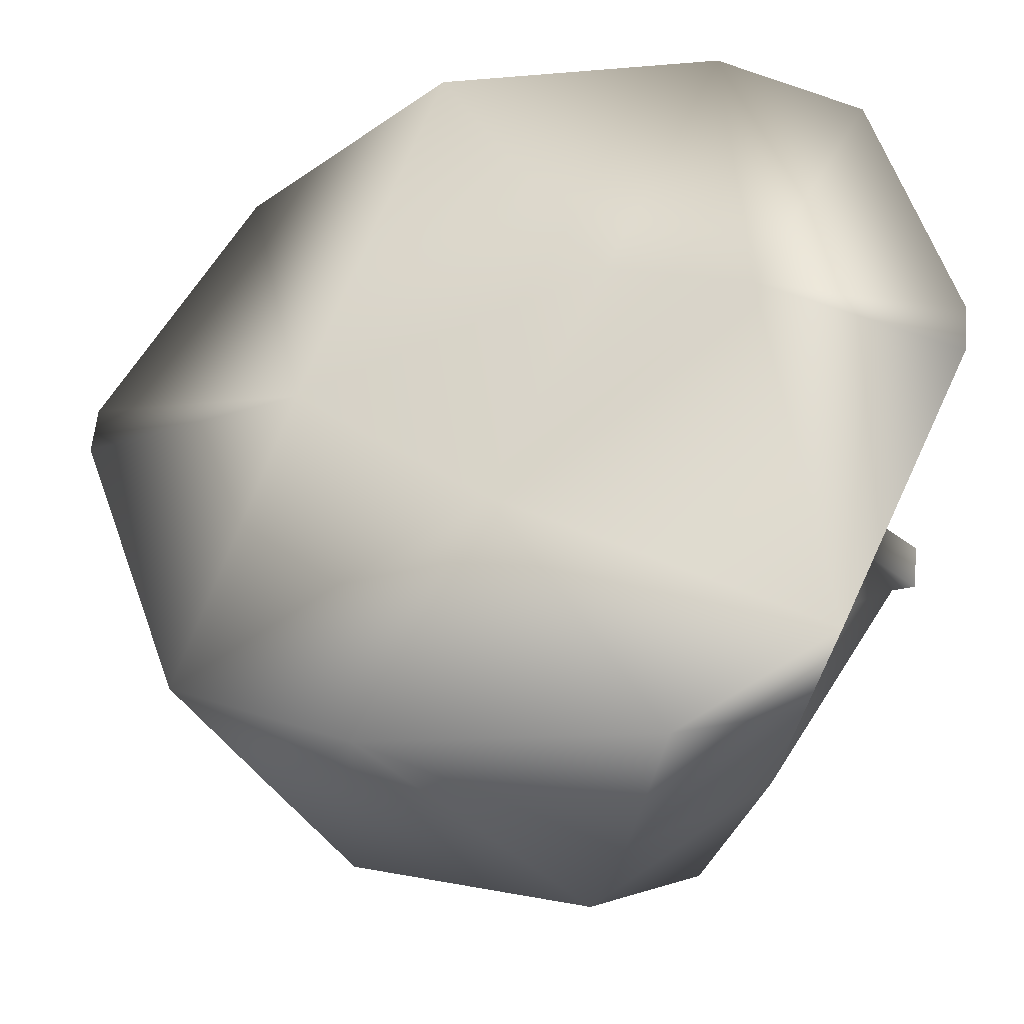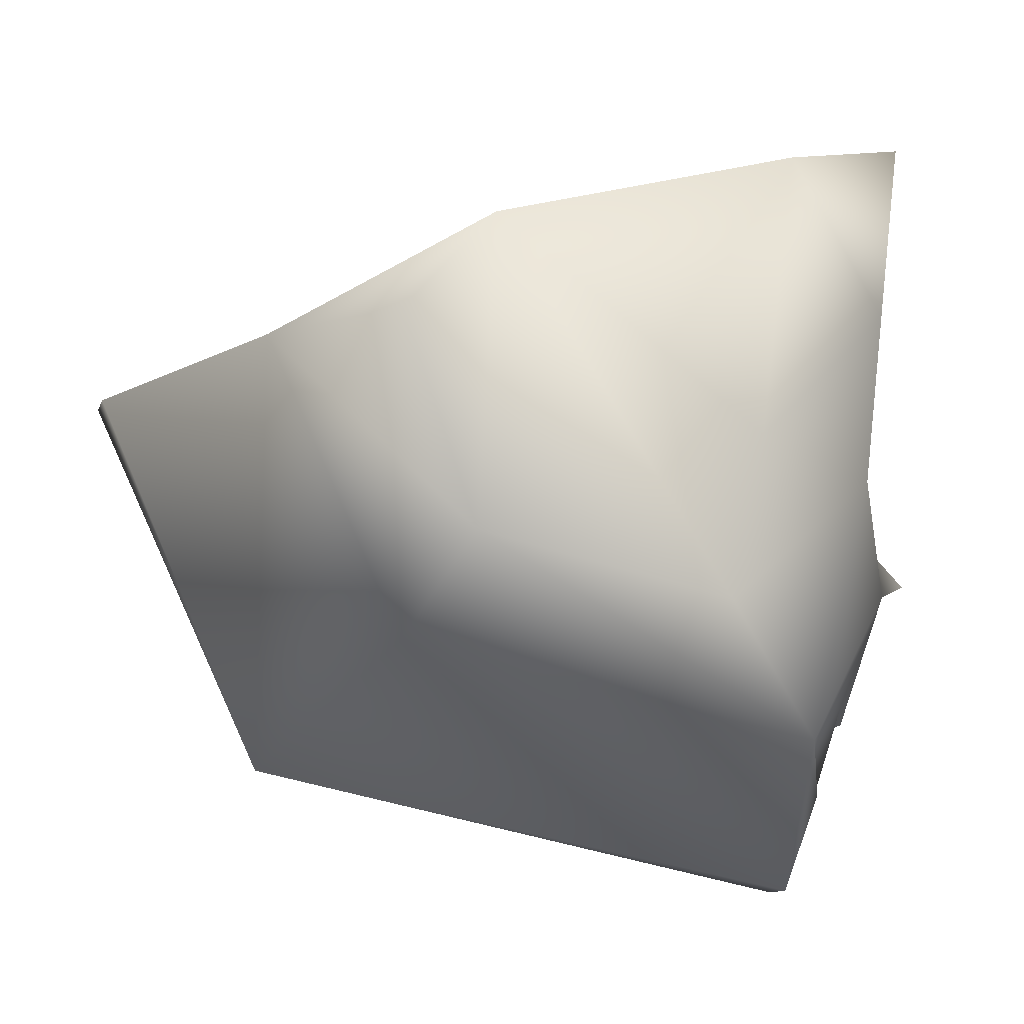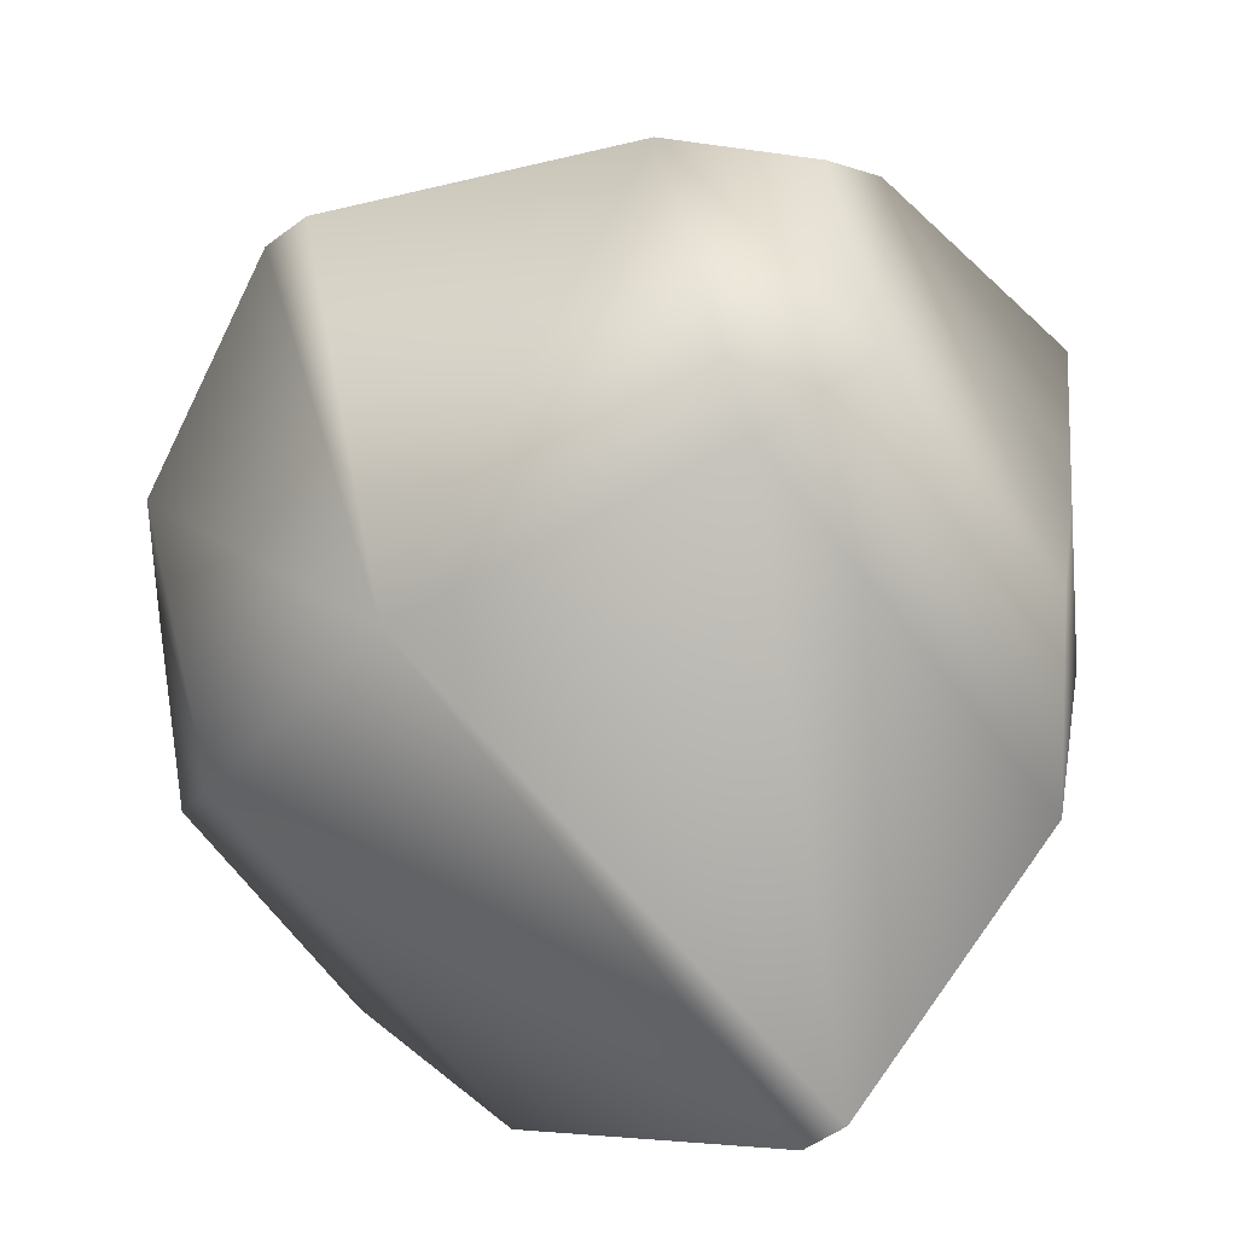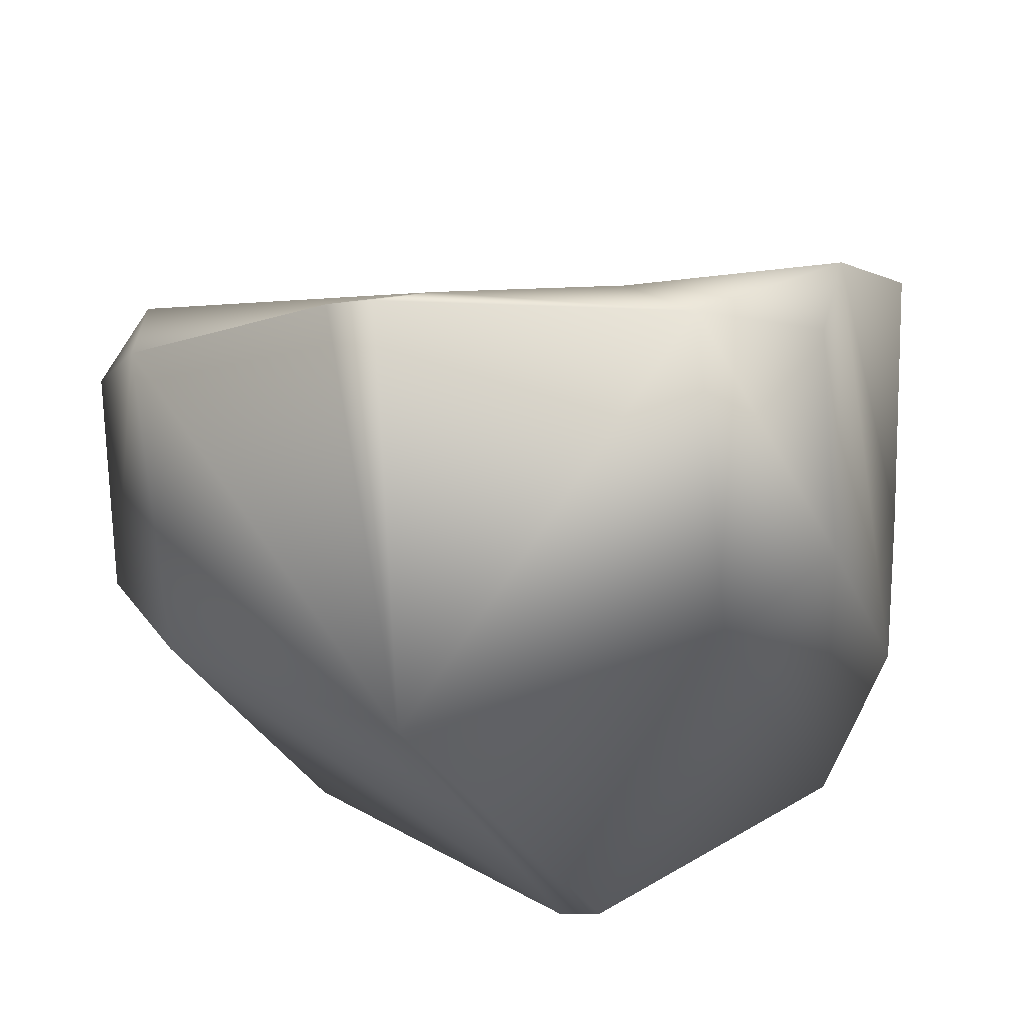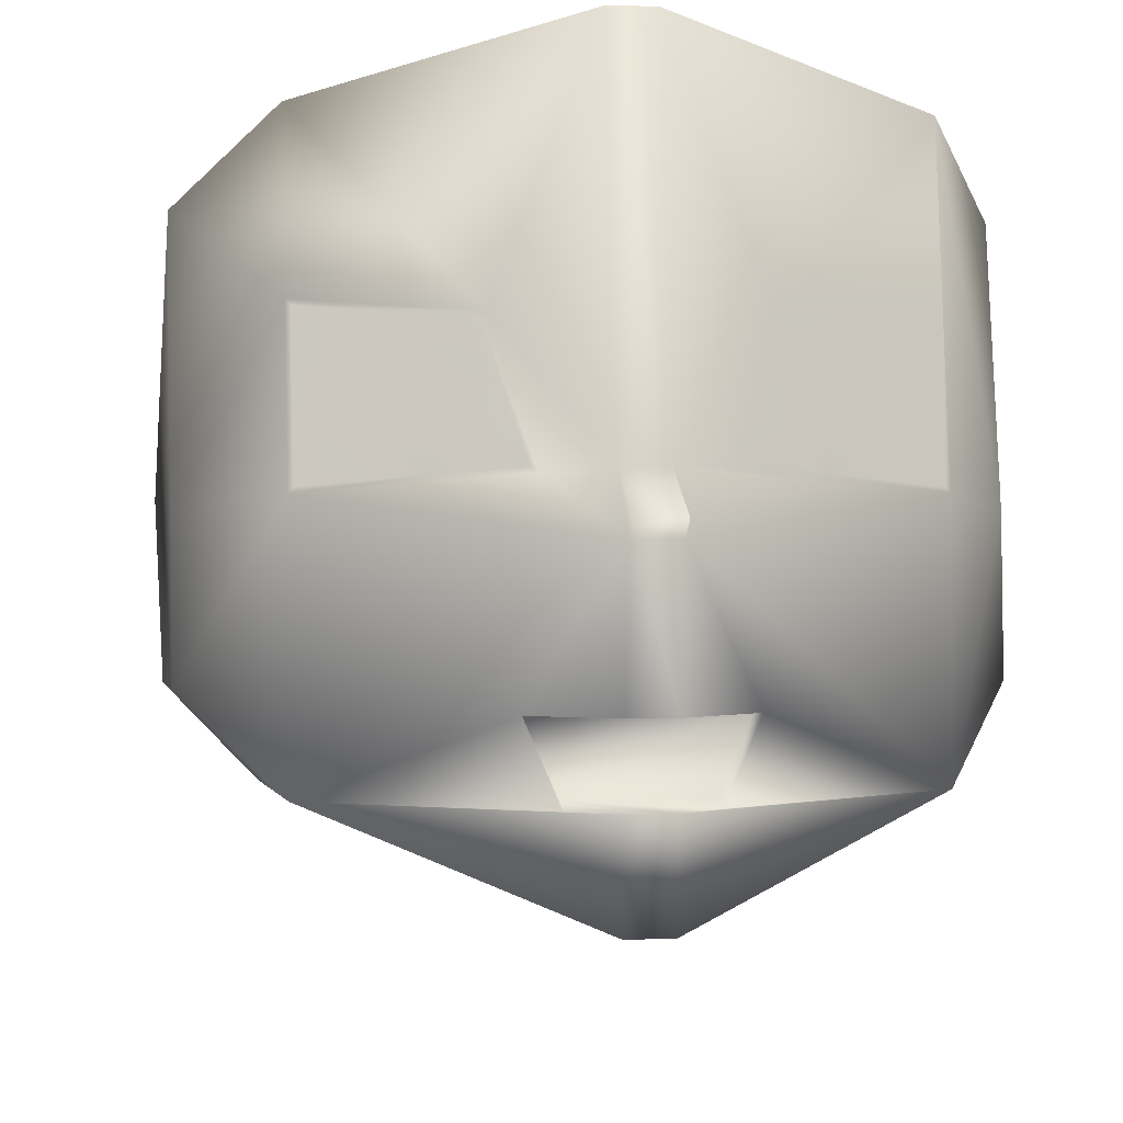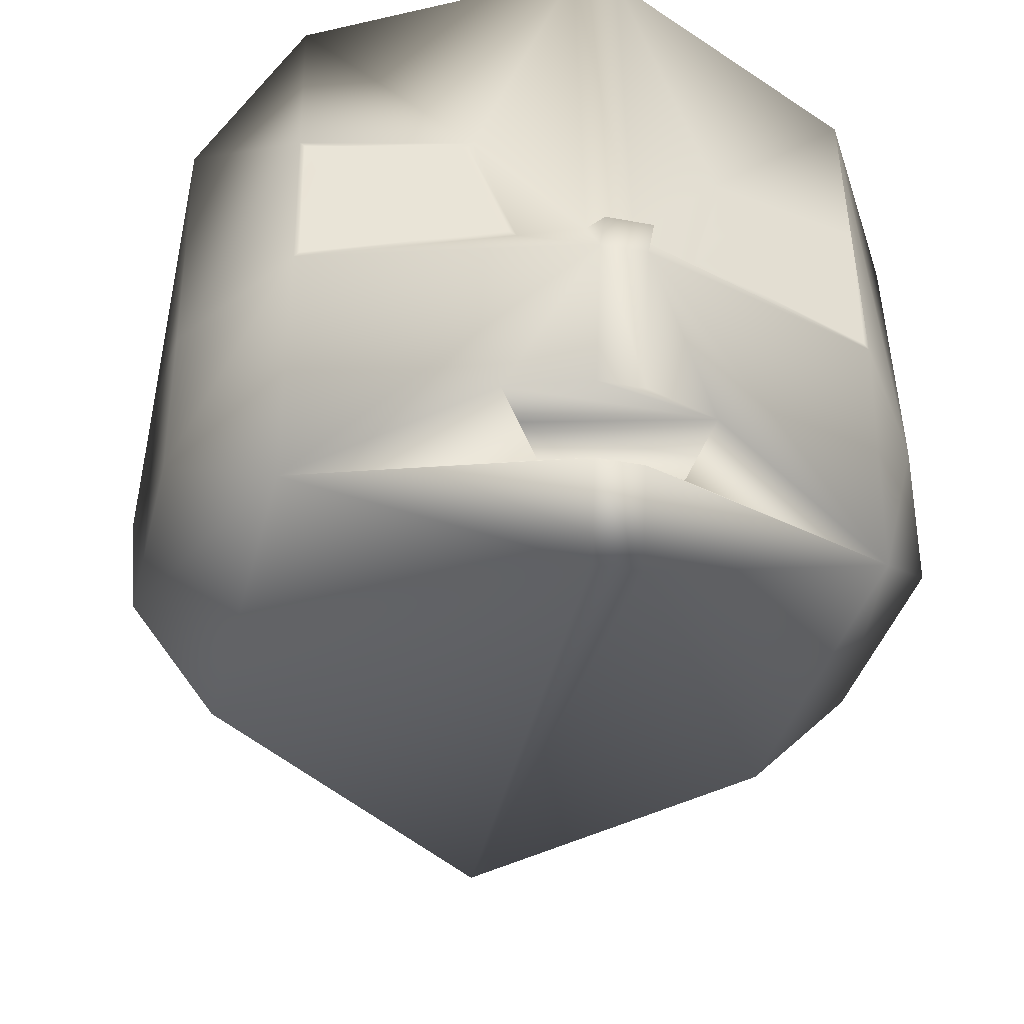
<metadata>
{"format":"obj","ext":"obj","renderer":"f3d","projection":"perspective","resolution":1024,"background":"white","views":[{"elev":57.4,"azim":-94.8,"up":"+Y"},{"elev":-13.0,"azim":-114.3,"up":"+Y"},{"elev":-54.4,"azim":-150.8,"up":"+Y"},{"elev":-15.1,"azim":-170.6,"up":"+Y"},{"elev":-13.0,"azim":-19.8,"up":"+Y"},{"elev":-48.3,"azim":-23.6,"up":"+Y"}]}
</metadata>
<code>
v 0.1558 0.9006 0.2154
v 0.1672 0.8932 0.1881
v 0.1207 0.8858 0.1602
v 0.1552 0.8738 0.125
v 0.1905 0.9089 0.2414
v 0.07422 0.8778 0.1322
v 0.07714 0.8181 0.1298
v 0.06891 0.8077 0.1773
v 0.06648 0.8389 0.1831
v 0.06306 0.8932 0.1888
v 0.1989 0.7901 0.224
v 0.1514 0.7831 0.233
v 0.1428 0.7817 0.2346
v 0.1449 0.7617 0.2275
v 0.1573 0.7992 0.2367
v 0.1382 0.8249 0.2493
v 0.1412 0.7968 0.2397
v 0.1248 0.7821 0.2276
v 0.1169 0.7975 0.229
v 0.08418 0.7851 0.203
v 0.1289 0.8245 0.2476
v 0.1335 0.7813 0.2329
v 0.1358 0.7614 0.2259
v 0.1319 0.7964 0.238
v 0.0758 0.9038 0.2204
v 0.07791 0.8694 0.2171
v 0.1088 0.8657 0.2332
v 0.1246 0.917 0.2491
v 0.1179 0.838 0.2343
v 0.1296 0.8385 0.2408
v 0.1388 0.8389 0.2425
v 0.1521 0.8395 0.2406
v 0.1585 0.8679 0.2422
v 0.1339 0.9174 0.2508
v 0.1926 0.8744 0.2381
v 0.09978 0.8568 0.09695
v 0.09803 0.801 0.1235
v 0.2126 0.8075 0.145
v 0.2145 0.8619 0.1179
v 0.2285 0.8247 0.1575
v 0.1572 0.8568 0.08155
v 0.1591 0.7835 0.1165
v 0.2289 0.8647 0.1427
v 0.07745 0.8581 0.115
v 0.1665 0.8572 0.08324
v 0.1947 0.841 0.2349
v 0.2179 0.8456 0.2108
v 0.2139 0.8999 0.2159
v 0.128 0.8269 0.2521
v 0.1373 0.8273 0.2538
v 0.2203 0.8144 0.205
v 0.2248 0.8864 0.1597
v 0.07995 0.836 0.2139
v 0.1074 0.8618 0.2319
v 0.1087 0.8567 0.2319
v 0.1081 0.8646 0.2327
v 0.1052 0.8649 0.2311
v 0.1111 0.8435 0.2316
v 0.1135 0.848 0.2334
v 0.1081 0.8515 0.2309
v 0.1056 0.847 0.2291
v 0.1017 0.8439 0.2266
v 0.1054 0.8389 0.2279
v 0.1598 0.859 0.2413
v 0.1606 0.8641 0.2417
v 0.1595 0.8669 0.2421
v 0.1627 0.8675 0.2416
v 0.1612 0.8539 0.2407
v 0.1555 0.8498 0.2411
v 0.1588 0.8456 0.2403
v 0.1658 0.8416 0.239
v 0.1692 0.8469 0.239
v 0.1645 0.8496 0.2399
v 0.1037 0.8384 0.2269
v 0.09705 0.8427 0.2239
v 0.09361 0.8378 0.2215
v 0.09223 0.8435 0.2215
v 0.09137 0.8383 0.2203
v 0.088 0.8462 0.2195
v 0.0851 0.8422 0.2175
v 0.1865 0.8652 0.2382
v 0.1922 0.8654 0.2373
v 0.1913 0.8686 0.2378
v 0.1882 0.8726 0.2385
v 0.1832 0.8694 0.239
v 0.1804 0.871 0.2395
v 0.08684 0.8652 0.2213
v 0.08911 0.867 0.2228
v 0.08207 0.8679 0.2191
v 0.07983 0.8637 0.2174
v 0.07938 0.8604 0.2167
v 0.08446 0.8607 0.2195
v 0.08509 0.8505 0.2185
v 0.08076 0.8486 0.216
v 0.0838 0.8556 0.2185
v 0.07991 0.8518 0.2159
v 0.1679 0.8413 0.2387
v 0.1746 0.8461 0.2381
v 0.1791 0.8416 0.2371
v 0.1817 0.8422 0.2368
v 0.1799 0.8473 0.2375
v 0.1843 0.8504 0.2372
v 0.1881 0.8468 0.2363
v 0.1922 0.8534 0.2364
v 0.1871 0.8549 0.2371
v 0.1927 0.8567 0.2366
v 0.1878 0.8601 0.2375
v 0.1534 0.8408 0.2407
v 0.08081 0.8371 0.2145
v 0.0789 0.8683 0.2175
v 0.1917 0.8733 0.2381
v 0.1936 0.8421 0.2351
v 0.1164 0.8391 0.2339
v 0.125 0.7854 0.2176
v 0.1547 0.7867 0.223
v 0.161 0.8029 0.2247
v 0.1175 0.801 0.2167
f 3 25 1
f 3 1 2
f 6 10 3
f 1 5 48
f 52 4 2
f 4 45 41
f 45 4 39
f 39 4 52
f 3 10 25
f 1 48 2
f 4 41 36
f 5 35 46
f 1 28 34
f 36 6 3
f 34 5 1
f 43 39 52
f 2 4 3
f 52 2 48
f 6 36 44
f 36 3 4
f 1 25 28
f 44 7 6
f 52 40 43
f 116 117 114
f 91 110 109
f 70 73 68
f 60 61 58
f 17 16 21
f 50 49 21
f 31 34 28
f 50 31 30
f 117 116 15
f 19 117 15
f 24 19 15
f 17 24 15
f 12 115 114
f 13 12 114
f 22 13 114
f 18 22 114
f 12 15 116
f 115 12 116
f 117 19 18
f 114 117 18
f 115 116 114
f 78 109 76
f 80 109 78
f 94 109 80
f 89 110 90
f 90 110 91
f 82 111 83
f 83 111 84
f 69 108 70
f 70 108 71
f 71 108 97
f 59 58 113
f 74 113 63
f 63 113 58
f 106 104 112
f 104 103 112
f 99 112 100
f 100 112 103
f 96 109 94
f 32 108 69
f 33 32 69
f 66 33 69
f 59 113 29
f 56 59 29
f 27 56 29
f 99 46 112
f 110 89 26
f 56 27 57
f 57 27 88
f 27 26 88
f 88 26 89
f 113 74 29
f 29 74 53
f 109 53 76
f 76 53 74
f 54 57 88
f 55 54 88
f 60 55 88
f 61 60 88
f 62 61 88
f 75 62 88
f 86 67 65
f 98 86 65
f 72 98 65
f 73 72 65
f 68 73 65
f 64 68 65
f 112 46 35
f 106 112 35
f 82 106 35
f 111 82 35
f 111 35 84
f 66 67 33
f 84 35 86
f 67 86 33
f 33 86 35
f 26 53 109
f 110 26 109
f 96 91 109
f 77 75 88
f 79 77 88
f 93 79 88
f 95 93 88
f 92 95 88
f 87 92 88
f 85 86 98
f 81 85 98
f 107 81 98
f 105 107 98
f 102 105 98
f 101 102 98
f 108 32 97
f 32 46 97
f 97 46 99
f 106 82 81
f 107 106 81
f 107 105 104
f 106 107 104
f 102 103 104
f 105 102 104
f 100 103 102
f 101 100 102
f 98 97 99
f 101 98 99
f 100 101 99
f 97 98 72
f 71 97 72
f 92 91 96
f 95 92 96
f 94 93 95
f 96 94 95
f 94 80 79
f 93 94 79
f 60 59 55
f 55 59 56
f 92 87 89
f 91 92 89
f 90 91 89
f 88 89 87
f 86 85 84
f 66 69 64
f 64 69 68
f 84 85 81
f 83 84 81
f 82 83 81
f 79 80 78
f 77 79 78
f 76 75 77
f 78 76 77
f 75 76 74
f 62 75 74
f 63 62 74
f 73 70 71
f 72 73 71
f 69 70 68
f 67 66 65
f 65 66 64
f 63 58 61
f 62 63 61
f 59 60 58
f 57 54 56
f 55 56 54
f 9 53 26
f 10 9 26
f 25 10 26
f 8 20 53
f 9 8 53
f 53 20 21
f 21 30 29
f 53 21 29
f 31 16 46
f 32 31 46
f 38 11 14
f 42 38 14
f 42 14 23
f 23 20 37
f 42 23 37
f 11 38 40
f 51 11 40
f 7 37 20
f 8 7 20
f 40 52 48
f 51 40 48
f 47 51 48
f 50 16 31
f 30 21 49
f 47 46 11
f 51 47 11
f 46 16 11
f 24 17 21
f 22 23 14
f 13 22 14
f 16 50 21
f 30 31 28
f 49 50 30
f 47 48 5
f 46 47 5
f 41 45 42
f 39 38 42
f 45 39 42
f 36 7 44
f 43 40 39
f 42 37 36
f 41 42 36
f 39 40 38
f 37 7 36
f 5 34 33
f 35 5 33
f 33 34 31
f 32 33 31
f 30 28 27
f 29 30 27
f 27 28 25
f 26 27 25
f 24 21 19
f 20 23 22
f 18 20 22
f 21 20 19
f 19 20 18
f 17 15 16
f 16 15 11
f 15 12 11
f 13 14 11
f 12 13 11
f 9 10 6
f 8 9 6
f 7 8 6

</code>
